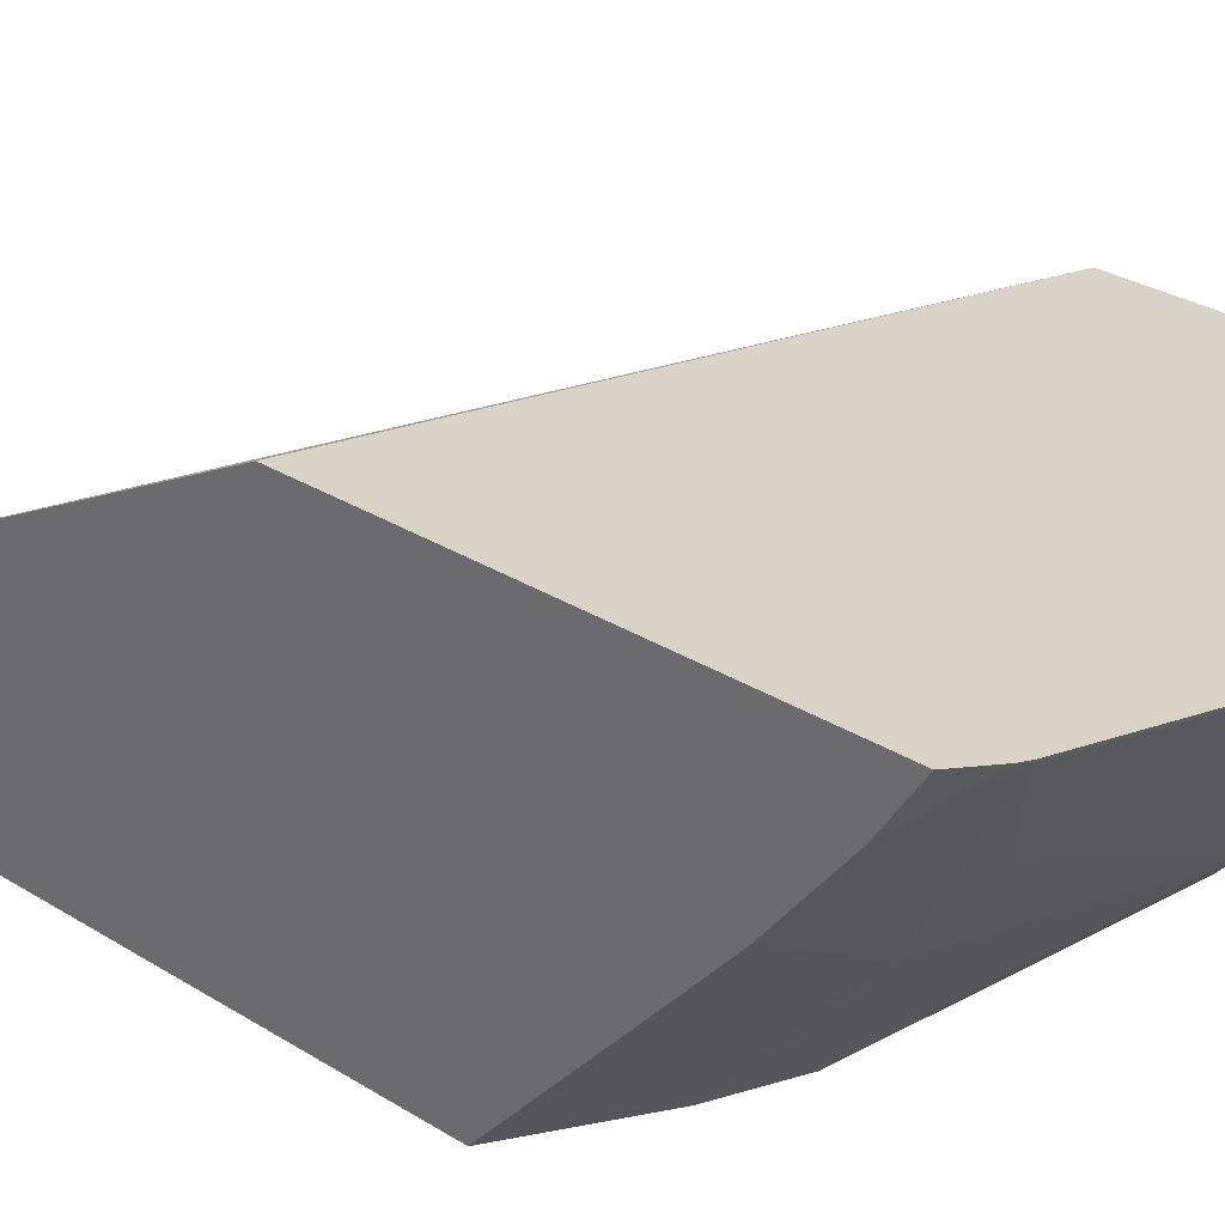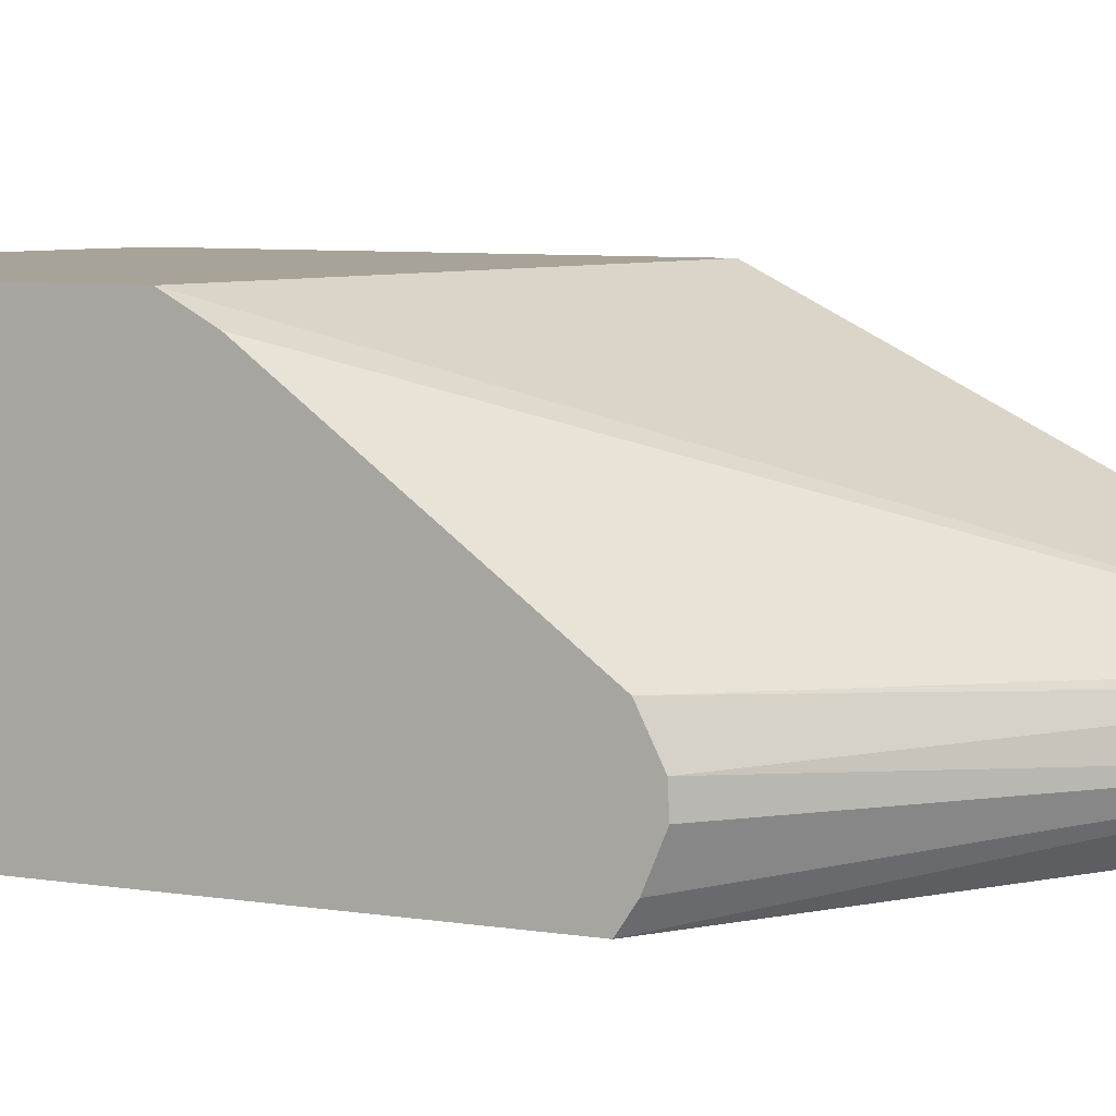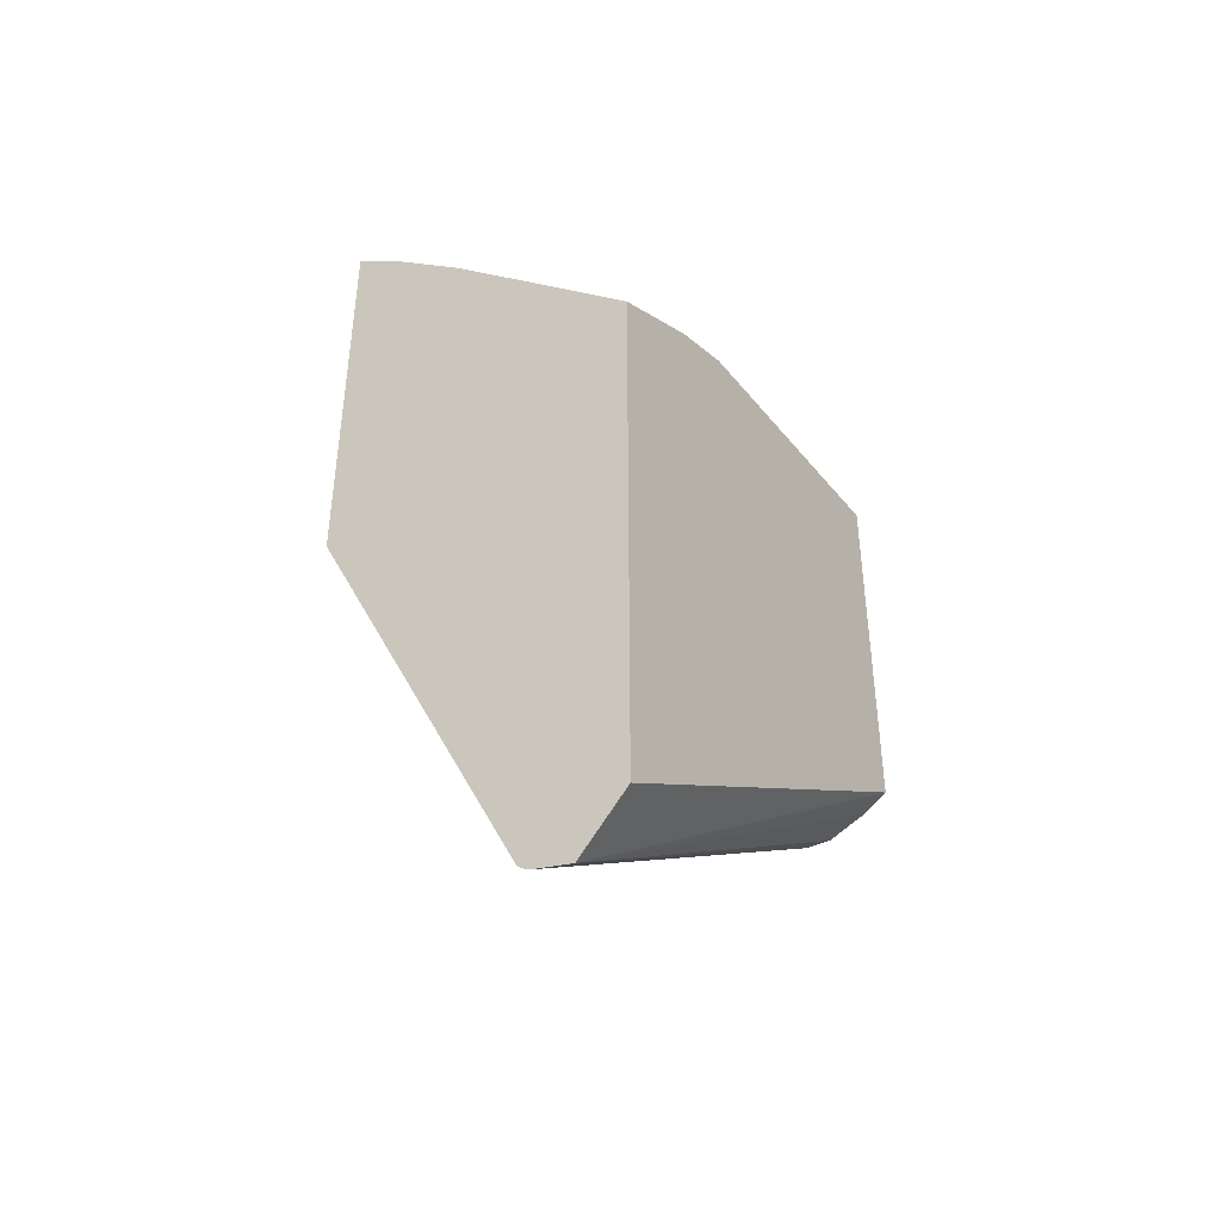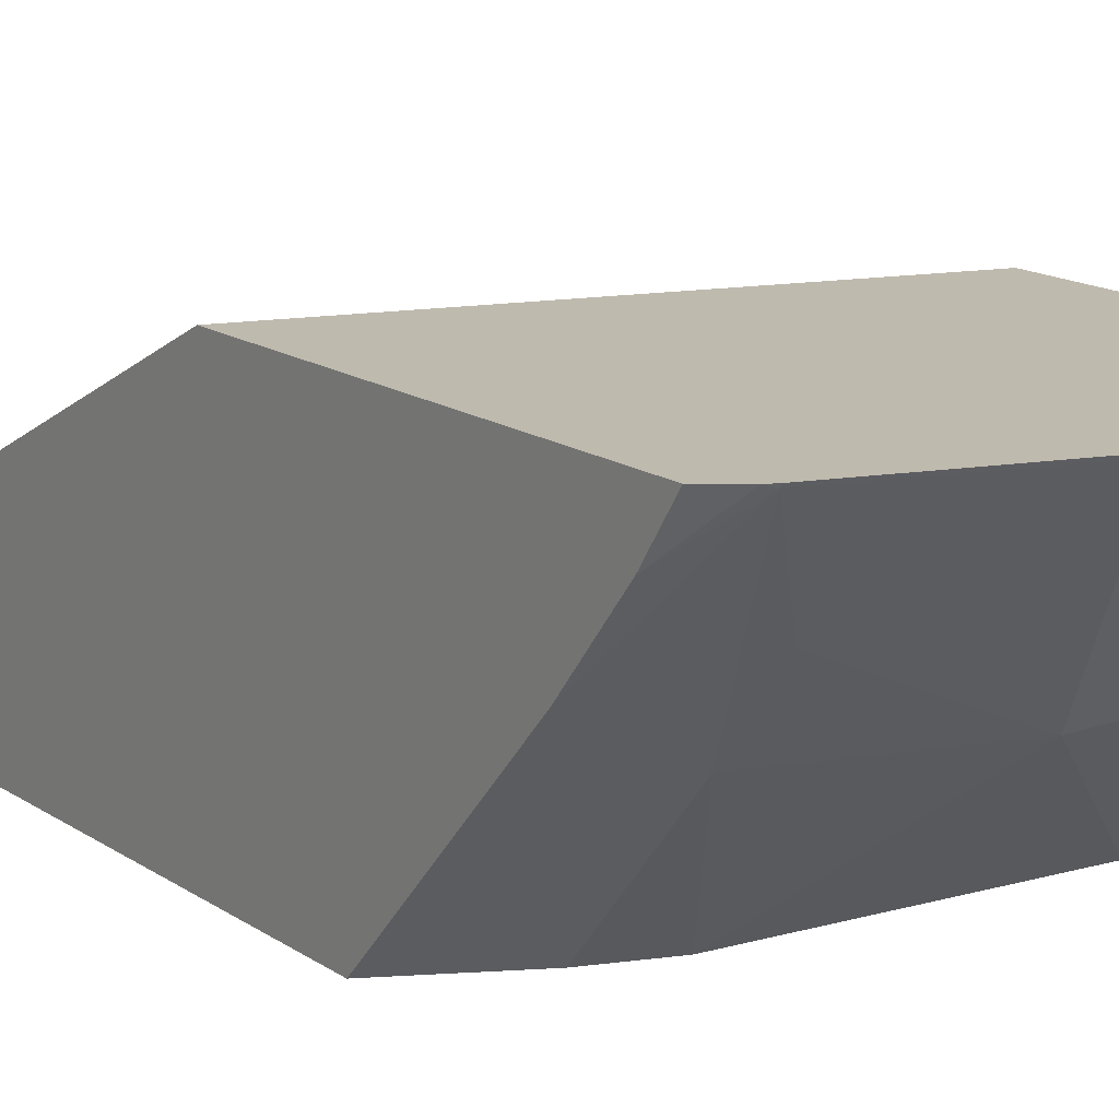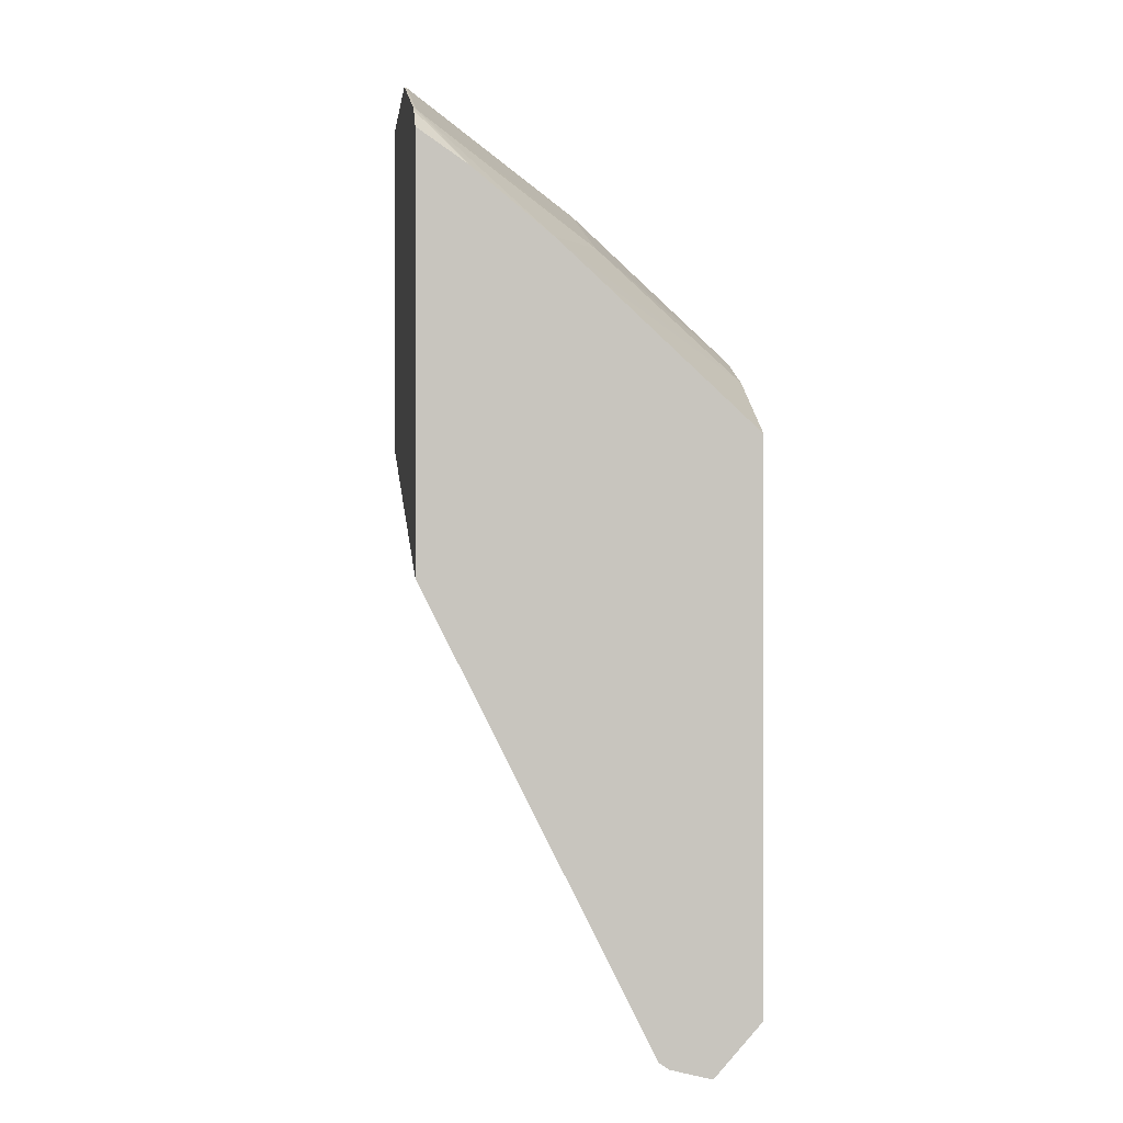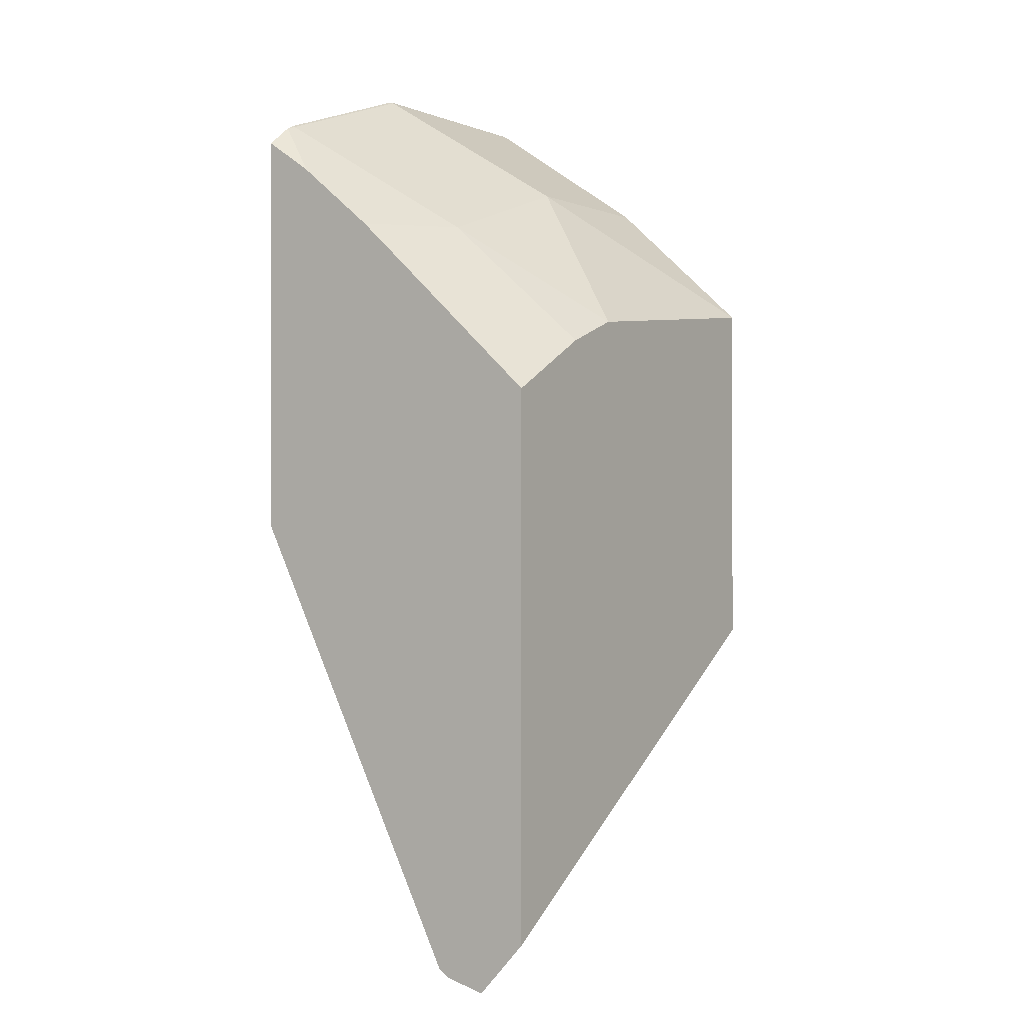
<metadata>
{"format":"obj","ext":"obj","renderer":"f3d","projection":"perspective","resolution":1024,"background":"white","views":[{"elev":28.2,"azim":-46.2,"up":"+Y"},{"elev":6.9,"azim":115.5,"up":"+Y"},{"elev":-42.8,"azim":-57.3,"up":"+Z"},{"elev":15.7,"azim":-36.4,"up":"+Y"},{"elev":0.1,"azim":-97.0,"up":"+Z"},{"elev":-0.5,"azim":-56.2,"up":"+Z"}]}
</metadata>
<code>
v 0.001533 -0.446 0.6498
v -0.1343 -0.446 0.6498
v 0.001533 -0.4476 0.649
v 0.001533 -0.446 0.4483
v -0.1343 -0.4476 0.649
v -0.235 -0.446 0.6162
v 0.001533 -0.5483 0.5818
v 0.001533 -0.4588 0.4252
v -0.2554 -0.5744 0.111
v -0.2554 -0.446 0.3671
v -0.235 -0.4476 0.6154
v -0.2014 -0.5035 0.5832
v -0.1007 -0.5483 0.5818
v -0.2398 -0.446 0.6138
v 0.001533 -0.6307 0.5068
v 0.001533 -0.5595 0.2909
v -0.2554 -0.5801 0.1073
v -0.2554 -0.446 0.602
v -0.2554 -0.4743 0.5827
v -0.2554 -0.5191 0.5461
v -0.2014 -0.5483 0.5483
v -0.1608 -0.6307 0.4894
v 0.001533 -0.6307 0.2969
v 0.001533 -0.5819 0.2798
v -0.2554 -0.6035 0.1014
v -0.2554 -0.5439 0.5234
v -0.1979 -0.6307 0.4752
v -0.2554 -0.6307 0.1318
v 0.001533 -0.618 0.2884
v 0.001533 -0.5957 0.2791
v -0.2554 -0.6307 0.4436
f 13 21 22
f 12 21 13
f 11 21 12
f 11 20 21
f 9 19 18
f 9 18 10
f 9 20 19
f 9 26 20
f 13 22 15
f 9 31 26
f 11 14 19
f 14 18 19
f 23 28 25
f 15 27 31
f 15 31 28
f 15 28 23
f 16 24 17
f 17 24 25
f 20 26 27
f 20 27 21
f 21 27 22
f 23 25 29
f 24 30 25
f 25 30 29
f 26 31 27
f 9 28 31
f 15 22 27
f 9 25 28
f 11 19 20
f 9 16 17
f 1 2 5
f 1 5 3
f 1 3 7
f 1 7 15
f 1 15 23
f 1 23 29
f 1 29 30
f 9 17 25
f 1 24 16
f 1 16 8
f 1 8 4
f 1 4 10
f 1 10 18
f 1 30 24
f 1 14 6
f 1 18 14
f 7 13 15
f 6 14 11
f 5 12 13
f 5 11 12
f 4 9 10
f 8 16 9
f 3 13 7
f 3 5 13
f 2 11 5
f 2 6 11
f 1 6 2
f 4 8 9

</code>
